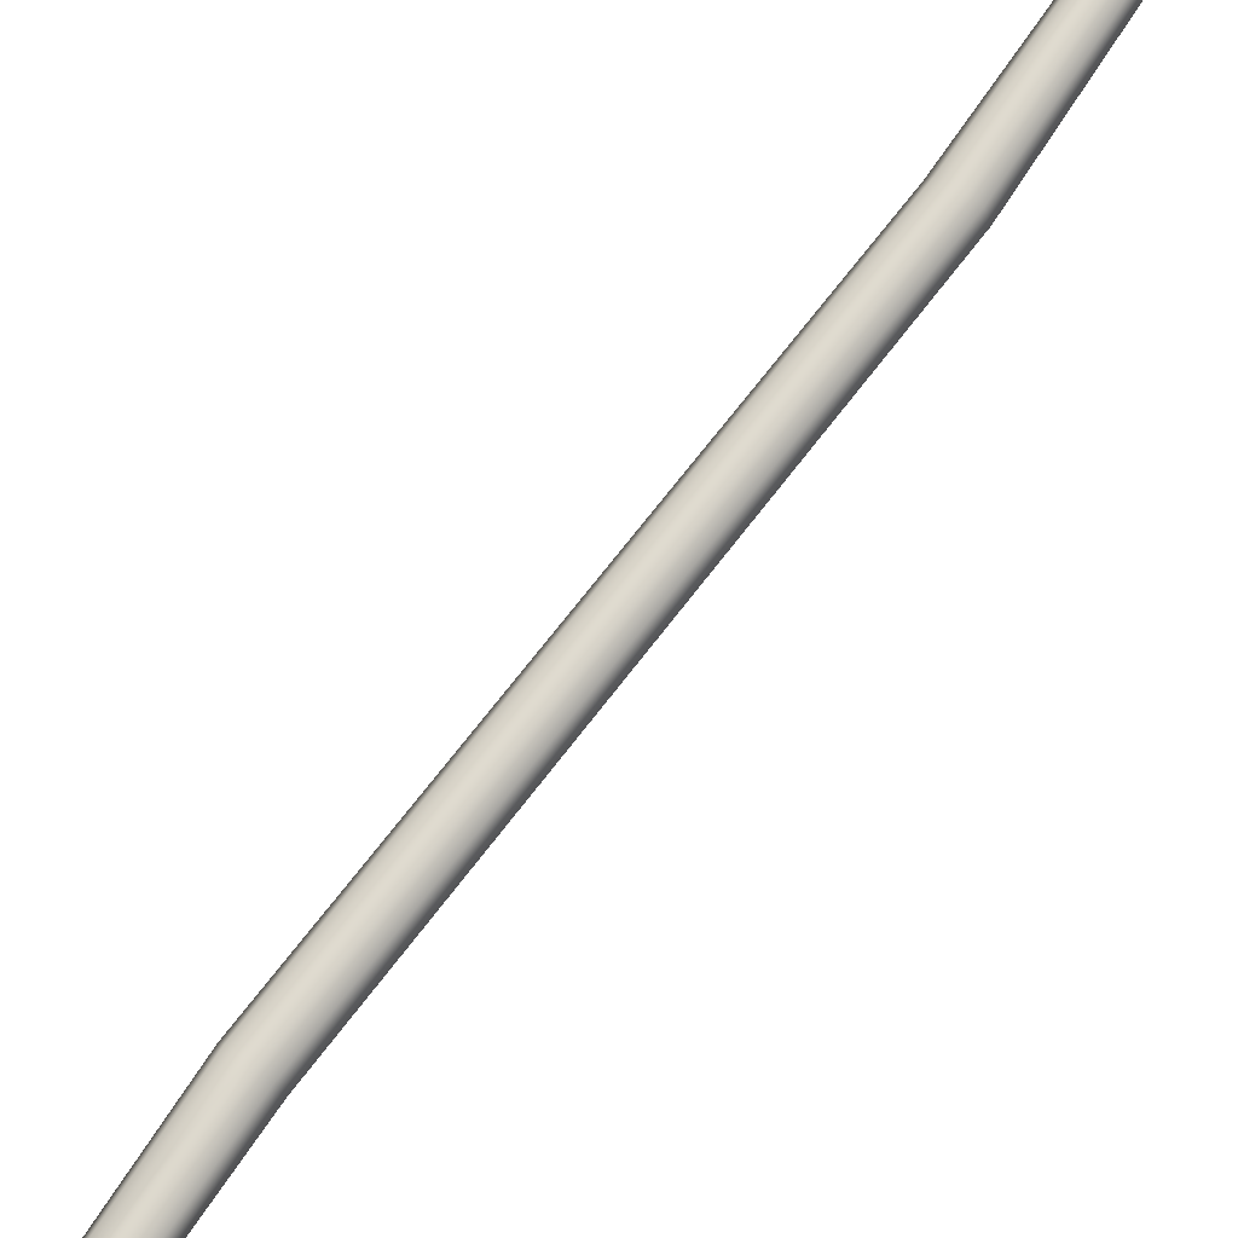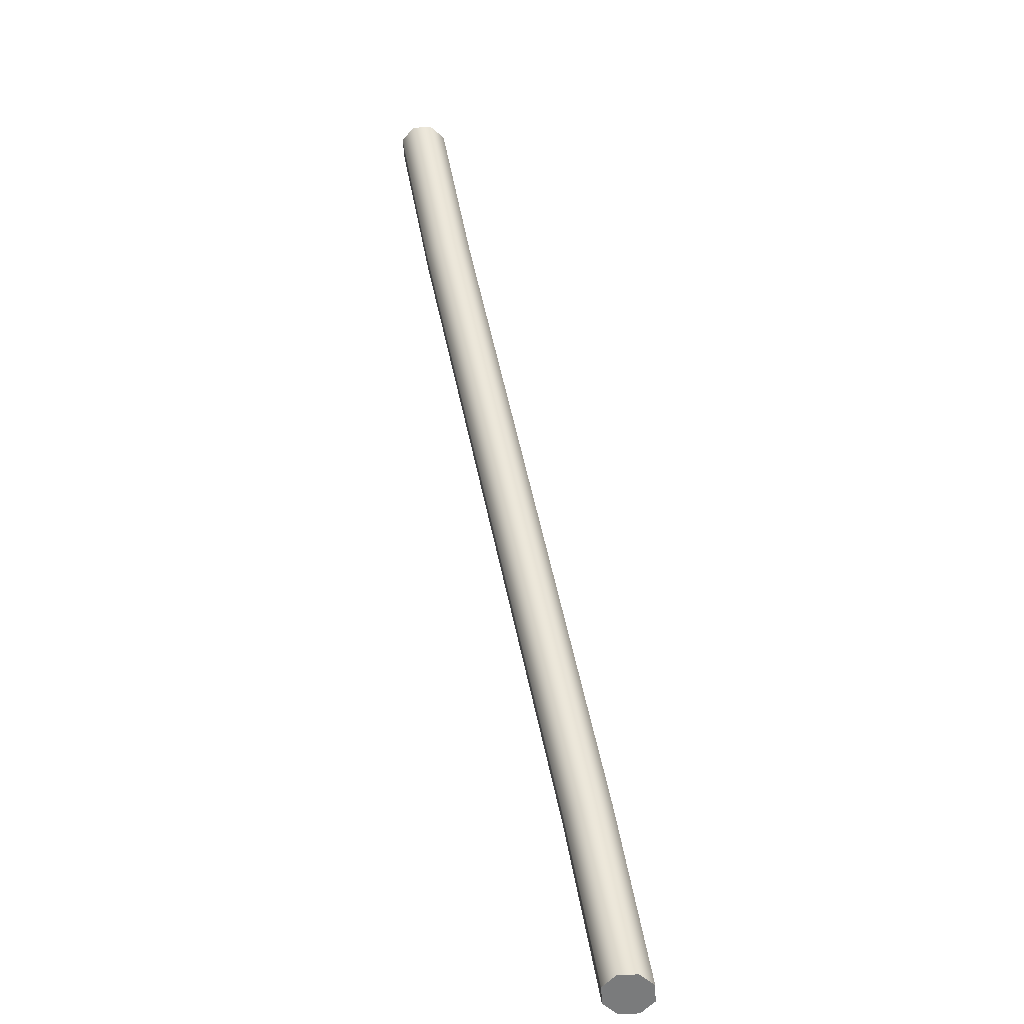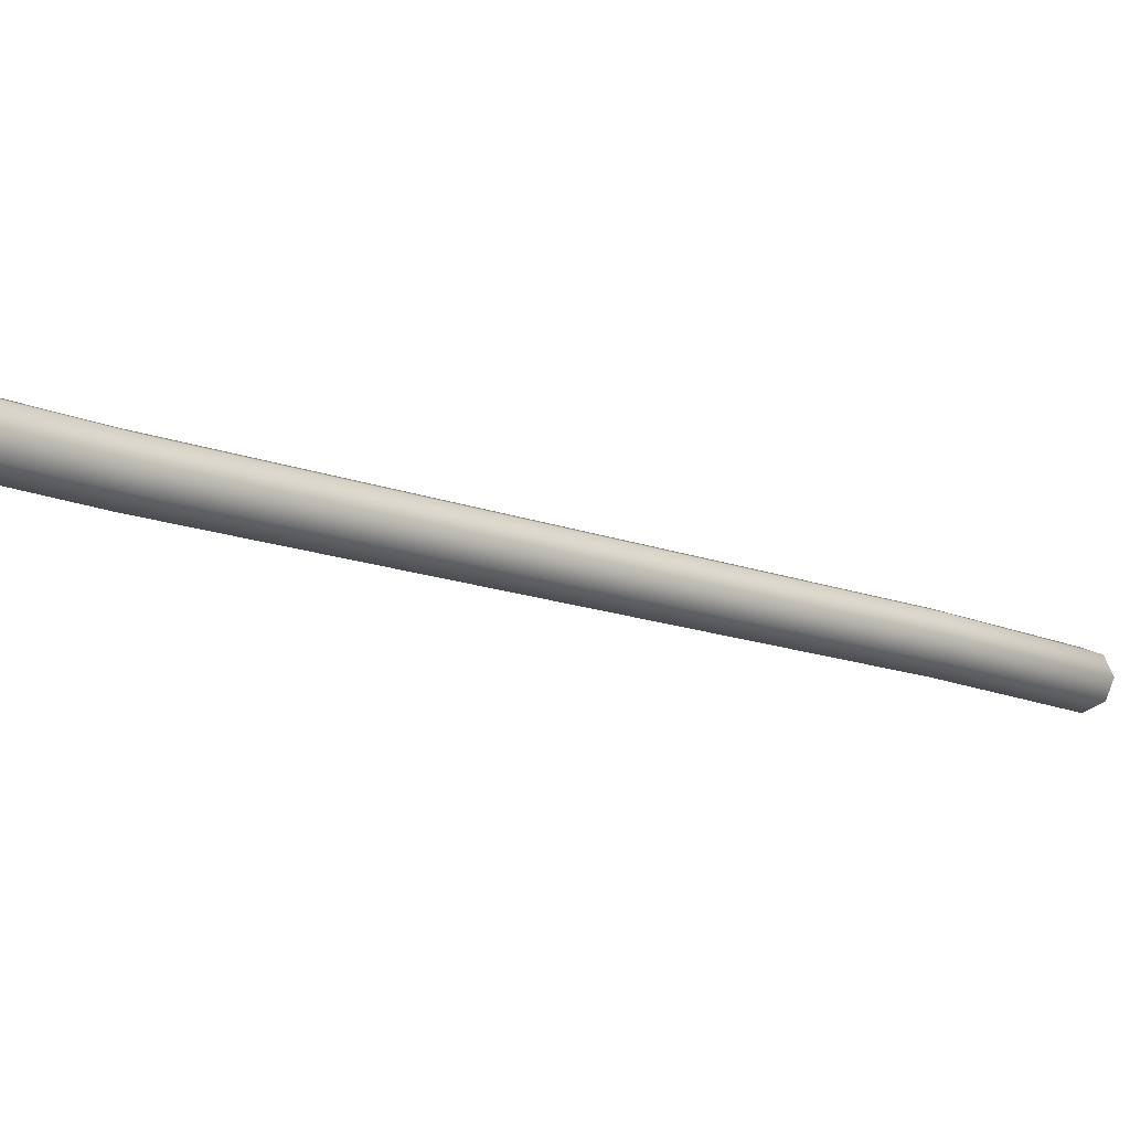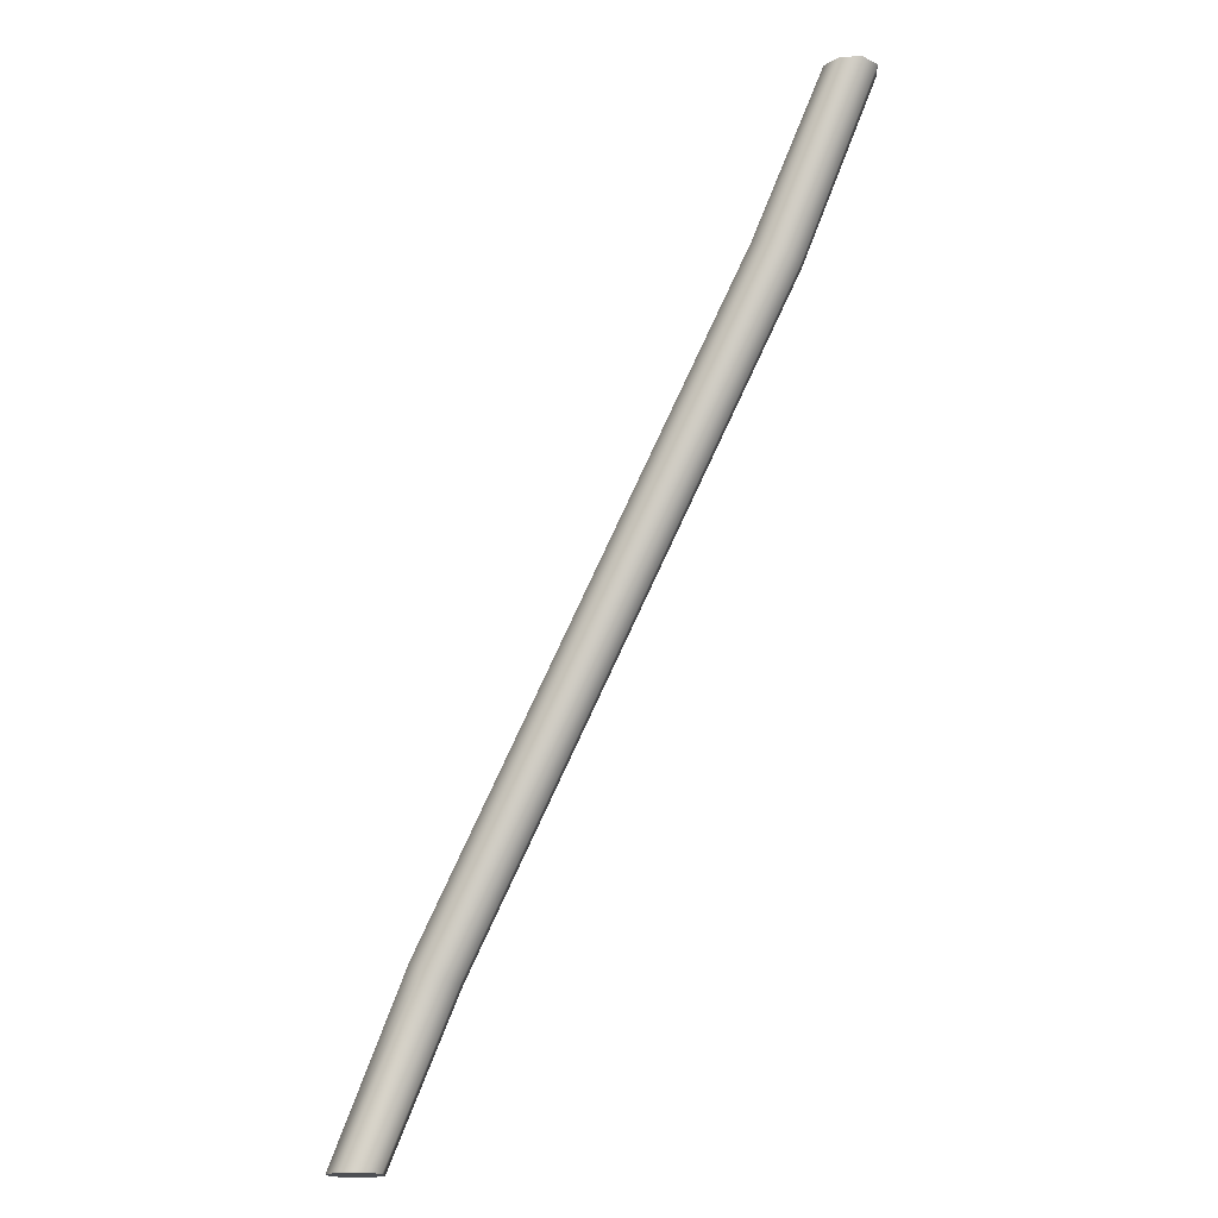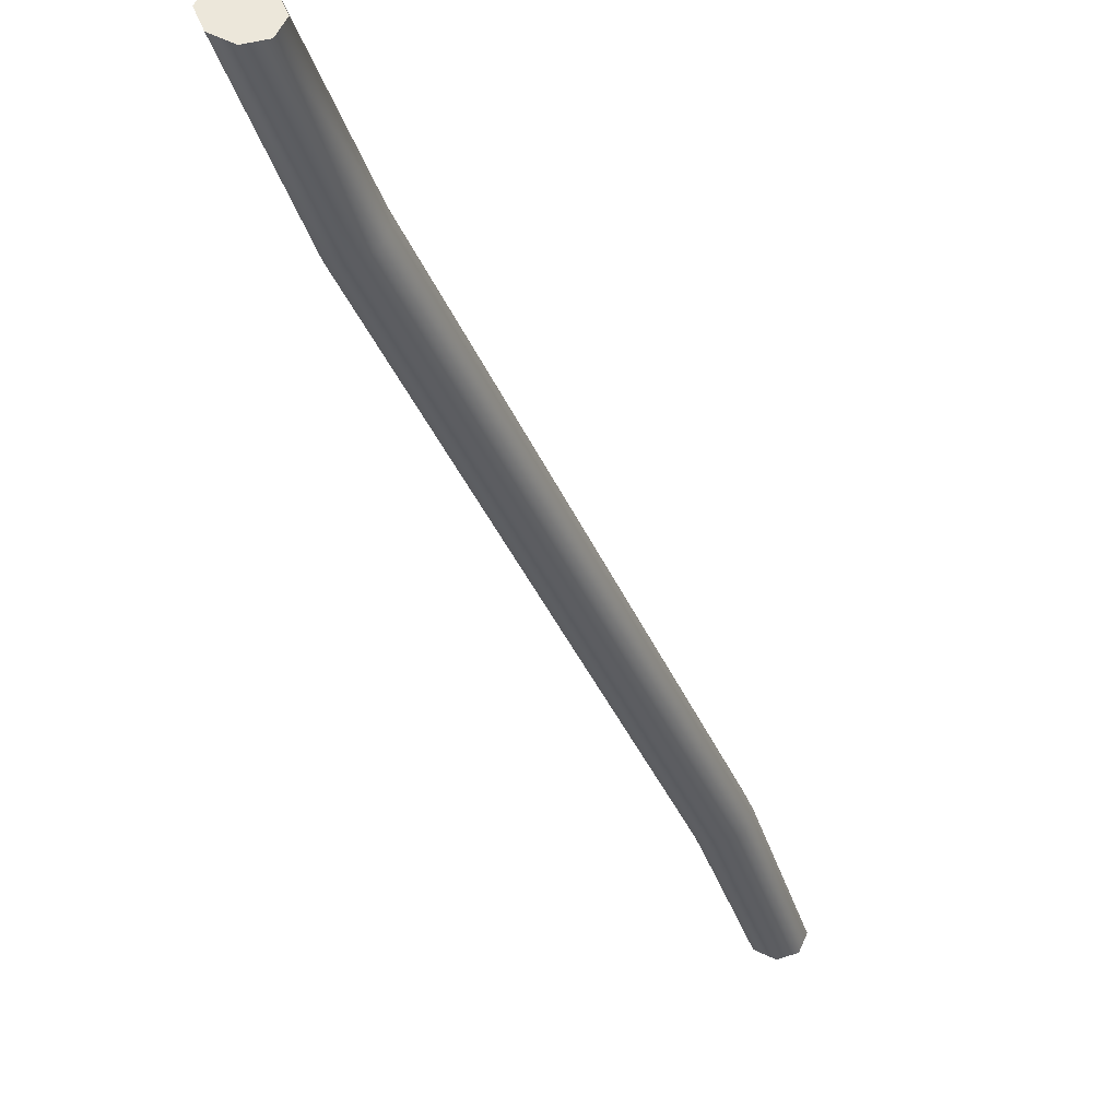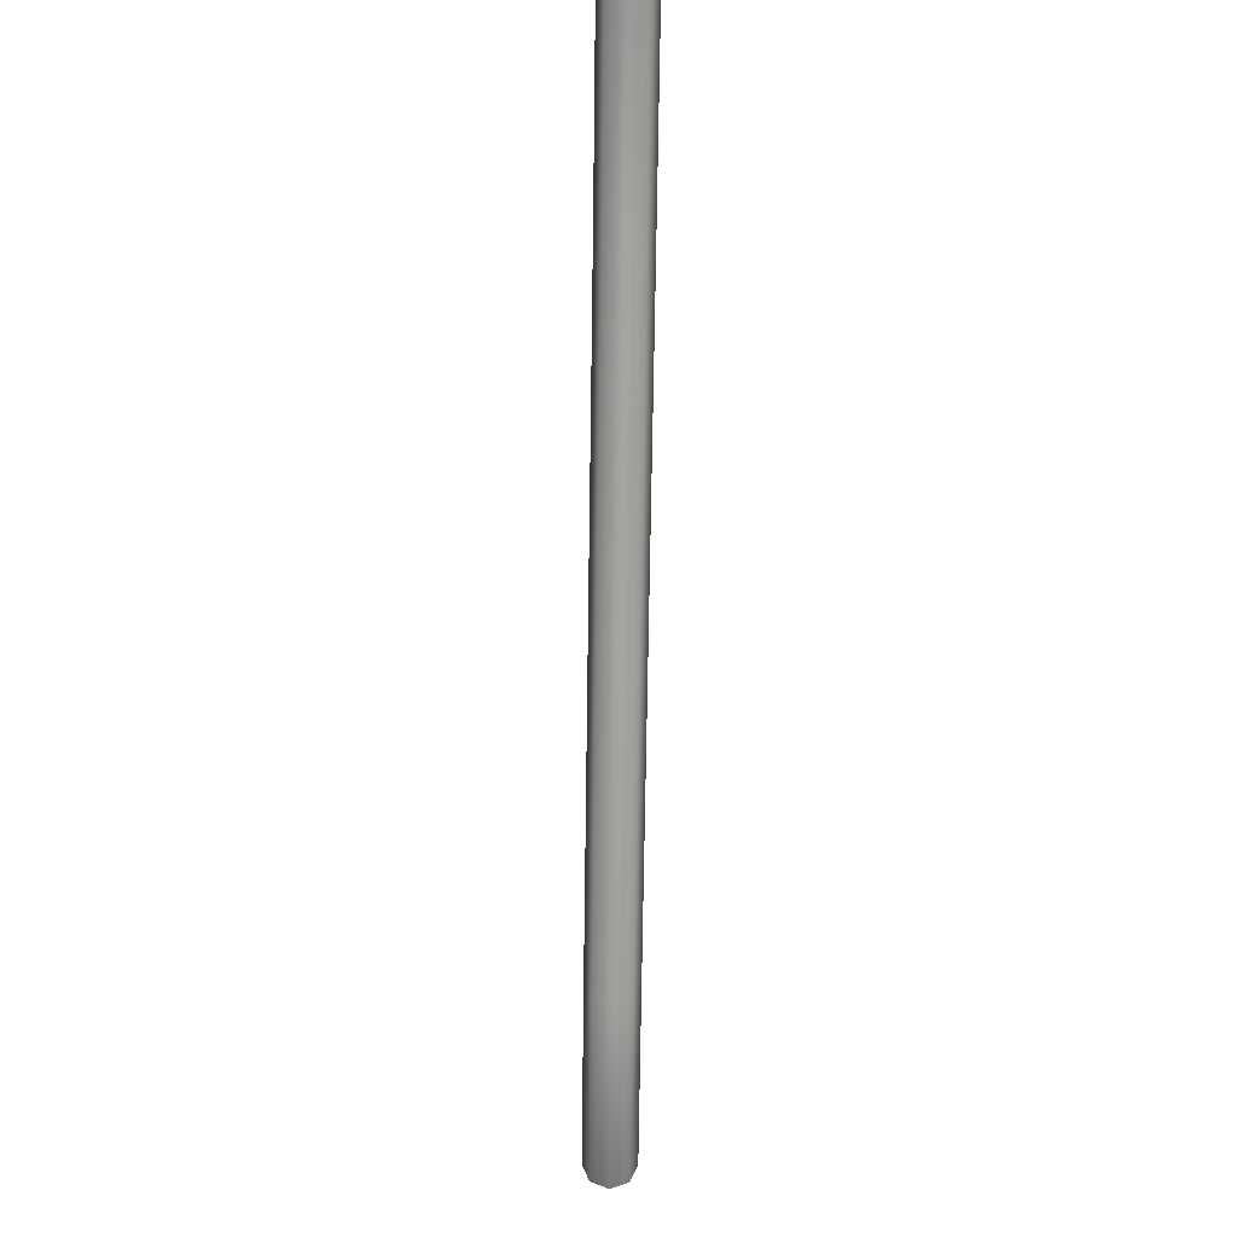
<metadata>
{"format":"obj","ext":"obj","renderer":"f3d","projection":"perspective","resolution":1024,"background":"white","views":[{"elev":71.9,"azim":-170.4,"up":"+Y"},{"elev":-58.3,"azim":-64.6,"up":"+Z"},{"elev":-14.3,"azim":21.8,"up":"+Y"},{"elev":-18.5,"azim":-155.1,"up":"+Z"},{"elev":-36.5,"azim":172.2,"up":"+Y"},{"elev":44.4,"azim":91.4,"up":"+Z"}]}
</metadata>
<code>
g Wire Deformed
v 1.67 -0.205 -5.84
v 1.716 -0.224 -5.84
v 1.735 -0.27 -5.84
v 1.716 -0.316 -5.84
v 1.67 -0.335 -5.84
v 1.624 -0.316 -5.84
v 1.605 -0.27 -5.84
v 1.624 -0.224 -5.84
v 1.484 -0.2034 -5.425
v 1.525 -0.2225 -5.403
v 1.542 -0.2684 -5.395
v 1.525 -0.3144 -5.403
v 1.484 -0.3334 -5.424
v 1.443 -0.3144 -5.445
v 1.426 -0.2684 -5.454
v 1.443 -0.2225 -5.446
v 1.075 -0.2 -4.66
v 1.115 -0.219 -4.638
v 1.132 -0.265 -4.629
v 1.115 -0.311 -4.638
v 1.075 -0.33 -4.66
v 1.035 -0.311 -4.682
v 1.018 -0.265 -4.691
v 1.035 -0.219 -4.682
v 0.6661 -0.1966 -3.896
v 0.7069 -0.2156 -3.875
v 0.7237 -0.2616 -3.866
v 0.7067 -0.3075 -3.874
v 0.6658 -0.3266 -3.895
v 0.625 -0.3075 -3.917
v 0.6082 -0.2616 -3.925
v 0.6252 -0.2156 -3.917
v 0.48 -0.195 -3.48
v 0.526 -0.214 -3.48
v 0.545 -0.26 -3.48
v 0.526 -0.306 -3.48
v 0.48 -0.325 -3.48
v 0.434 -0.306 -3.48
v 0.415 -0.26 -3.48
v 0.434 -0.214 -3.48
v 1.67 -0.205 -5.84
v 1.716 -0.224 -5.84
v 1.735 -0.27 -5.84
v 1.716 -0.316 -5.84
v 1.67 -0.335 -5.84
v 1.624 -0.316 -5.84
v 1.605 -0.27 -5.84
v 1.624 -0.224 -5.84
v 0.48 -0.195 -3.48
v 0.526 -0.214 -3.48
v 0.545 -0.26 -3.48
v 0.526 -0.306 -3.48
v 0.48 -0.325 -3.48
v 0.434 -0.306 -3.48
v 0.415 -0.26 -3.48
v 0.434 -0.214 -3.48
v 1.67 -0.27 -5.84
v 0.48 -0.26 -3.48
g Wire Deformed_0
f 1 9 2
f 10 2 9
f 10 11 2
f 3 2 11
f 3 11 4
f 12 4 11
f 12 13 4
f 5 4 13
f 5 13 6
f 14 6 13
f 14 15 6
f 7 6 15
f 7 15 8
f 16 8 15
f 16 9 8
f 1 8 9
f 9 17 10
f 18 10 17
f 18 19 10
f 11 10 19
f 11 19 12
f 20 12 19
f 20 21 12
f 13 12 21
f 13 21 14
f 22 14 21
f 22 23 14
f 15 14 23
f 15 23 16
f 24 16 23
f 24 17 16
f 9 16 17
f 17 25 18
f 26 18 25
f 26 27 18
f 19 18 27
f 19 27 20
f 28 20 27
f 28 29 20
f 21 20 29
f 21 29 22
f 30 22 29
f 30 31 22
f 23 22 31
f 23 31 24
f 32 24 31
f 32 25 24
f 17 24 25
f 25 33 26
f 34 26 33
f 34 35 26
f 27 26 35
f 27 35 28
f 36 28 35
f 36 37 28
f 29 28 37
f 29 37 30
f 38 30 37
f 38 39 30
f 31 30 39
f 31 39 32
f 40 32 39
f 40 33 32
f 25 32 33
f 41 42 57
f 42 43 57
f 43 44 57
f 44 45 57
f 45 46 57
f 46 47 57
f 47 48 57
f 48 41 57
f 50 49 58
f 51 50 58
f 52 51 58
f 53 52 58
f 54 53 58
f 55 54 58
f 56 55 58
f 49 56 58

</code>
